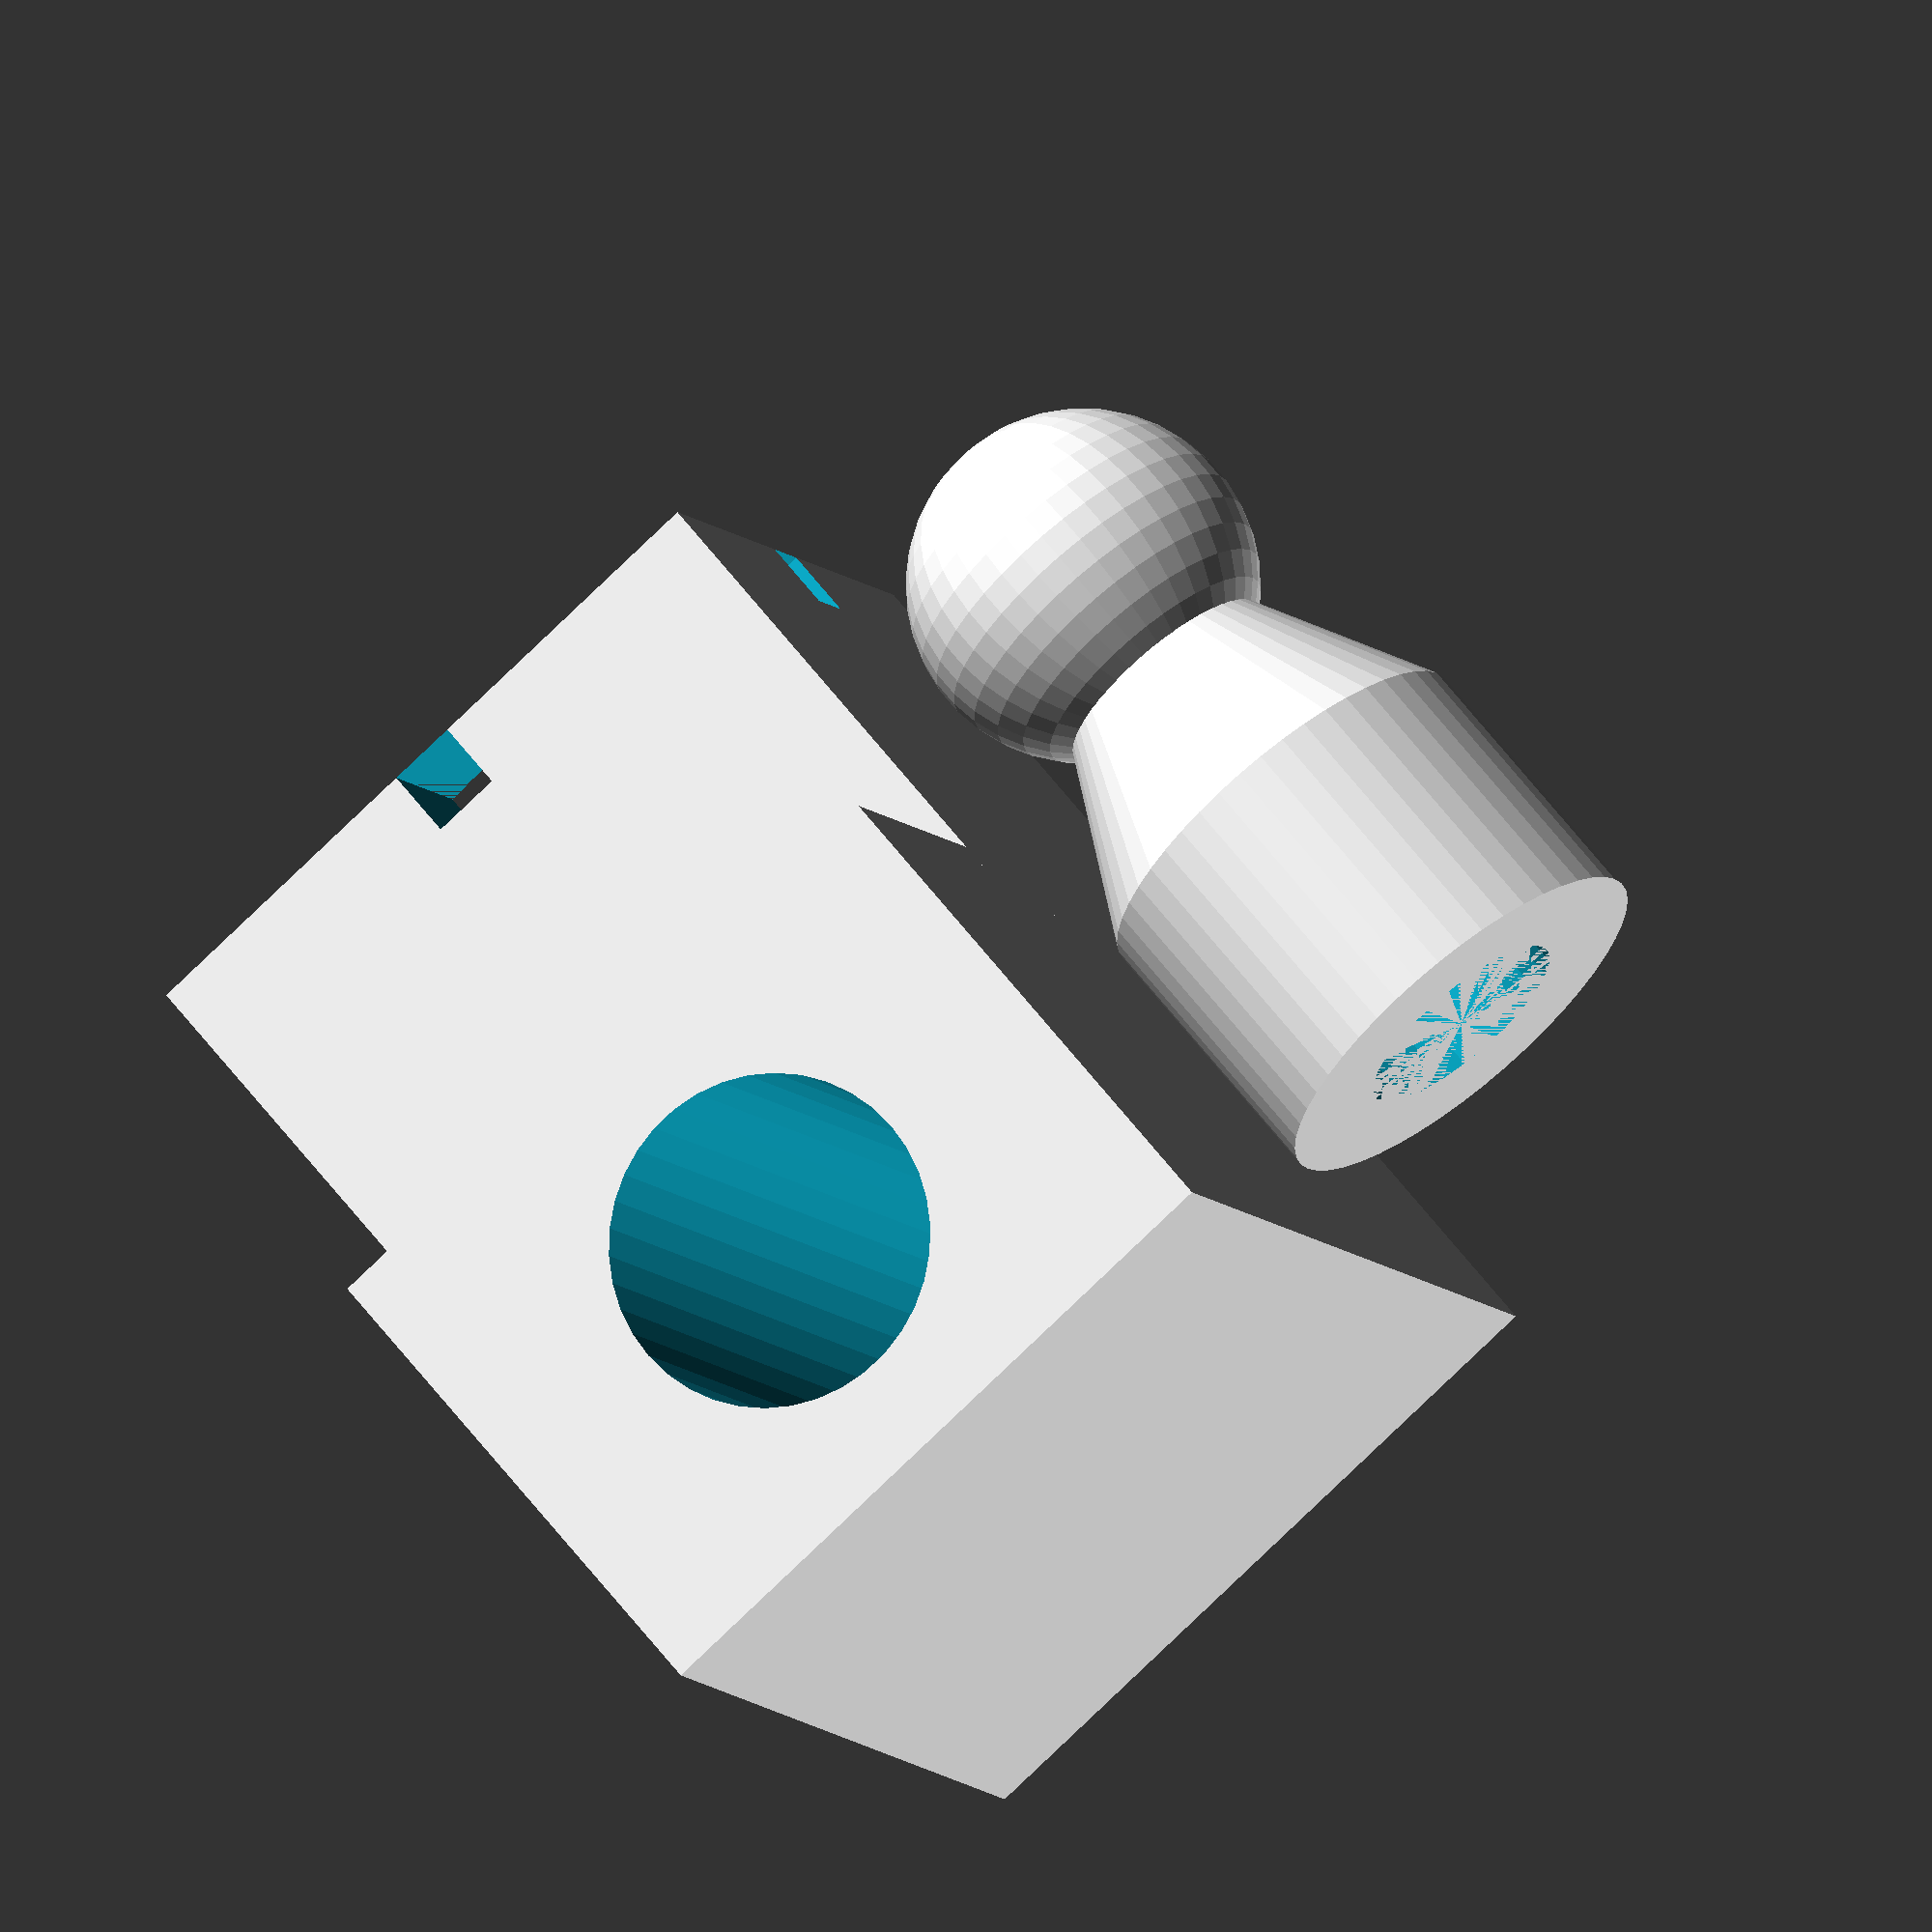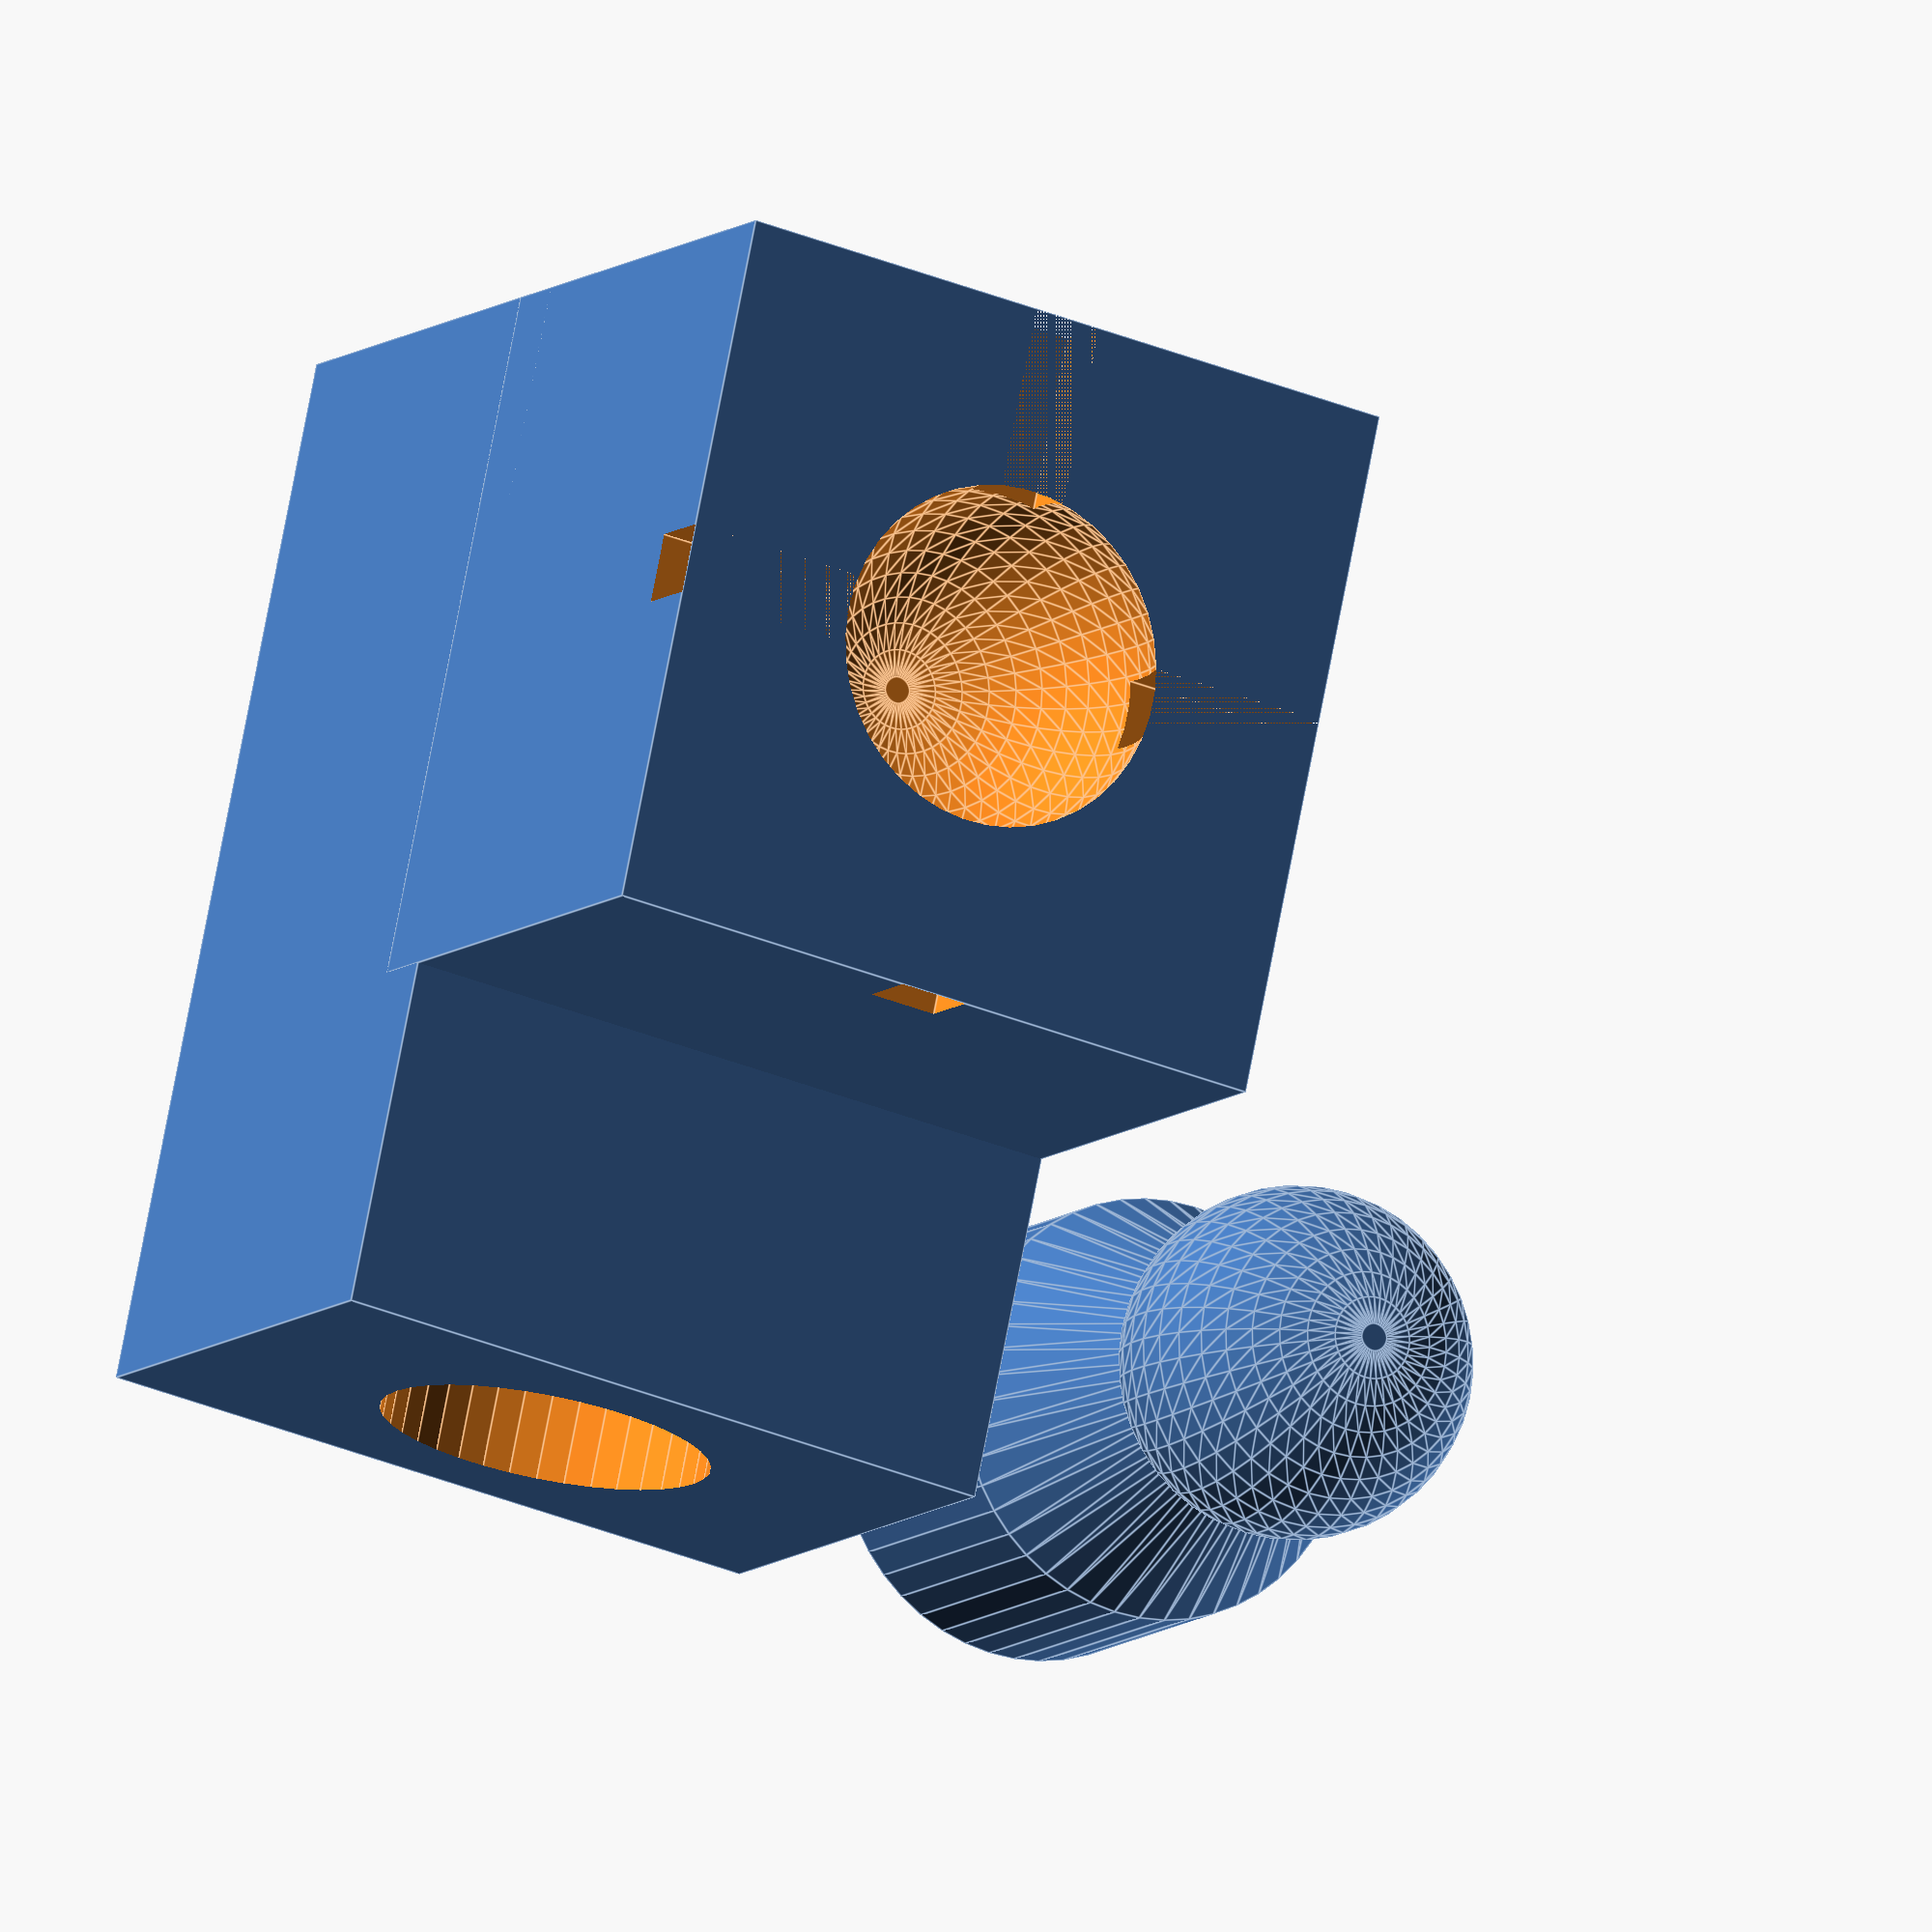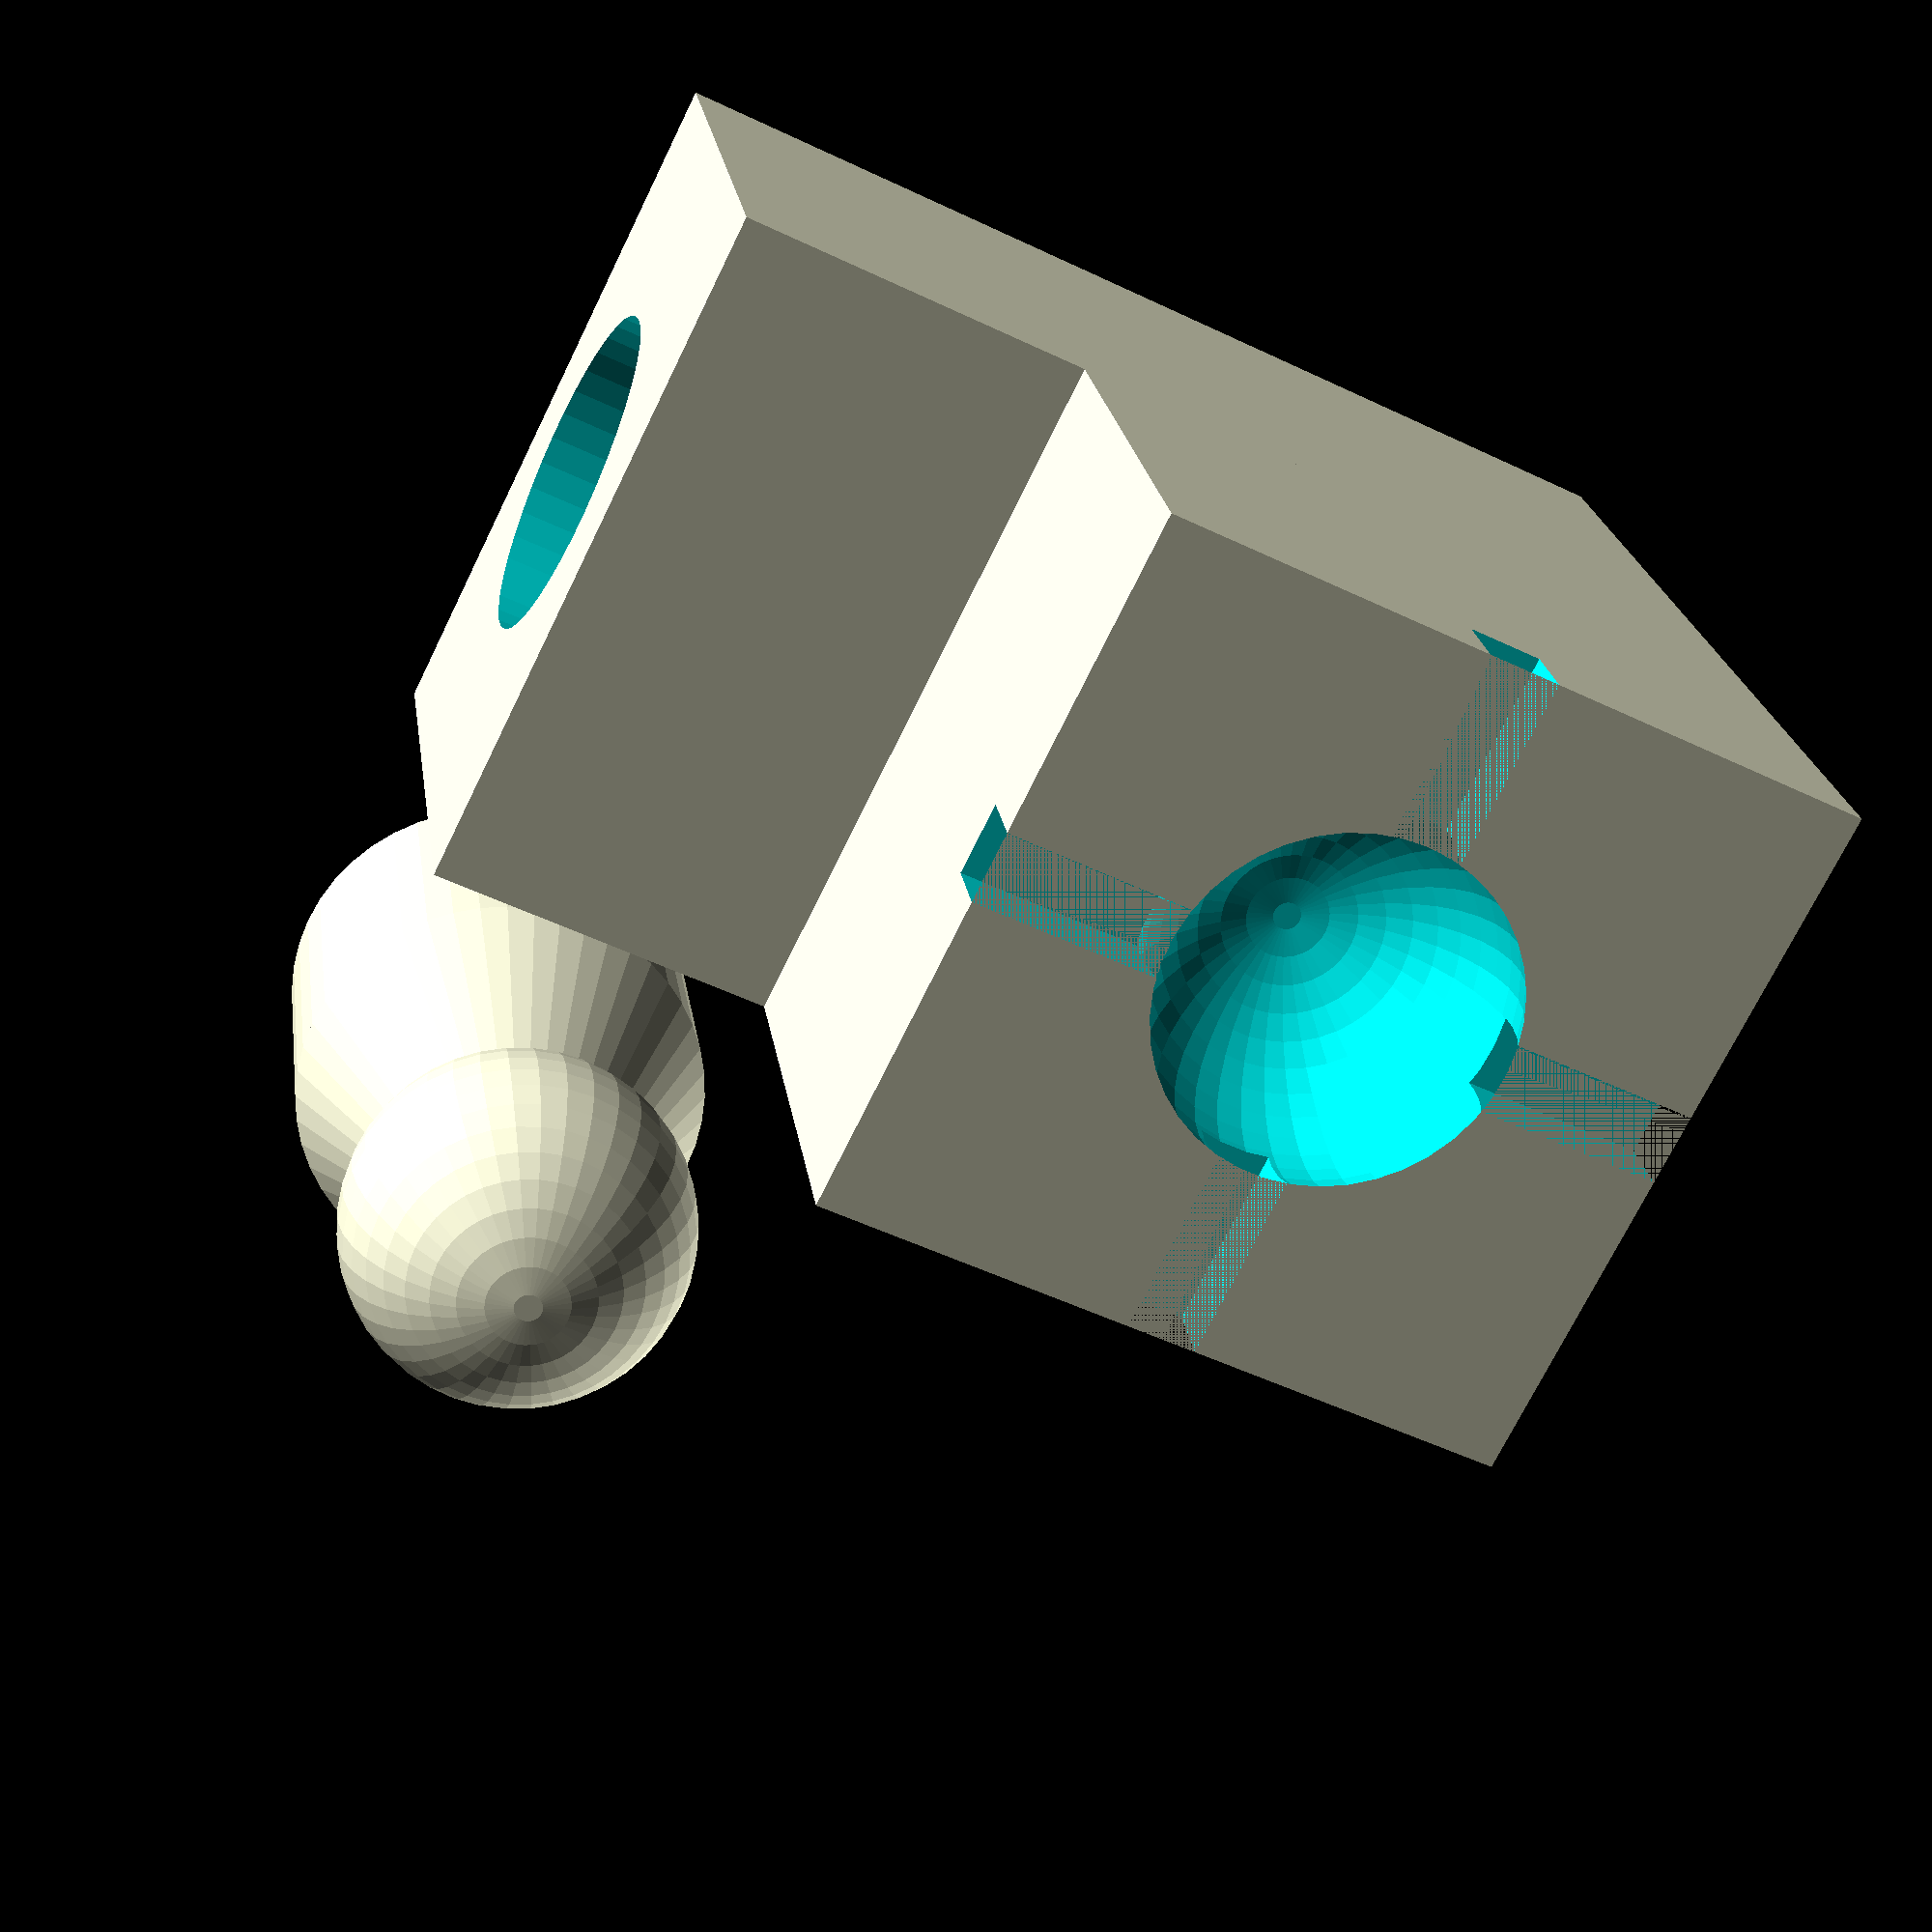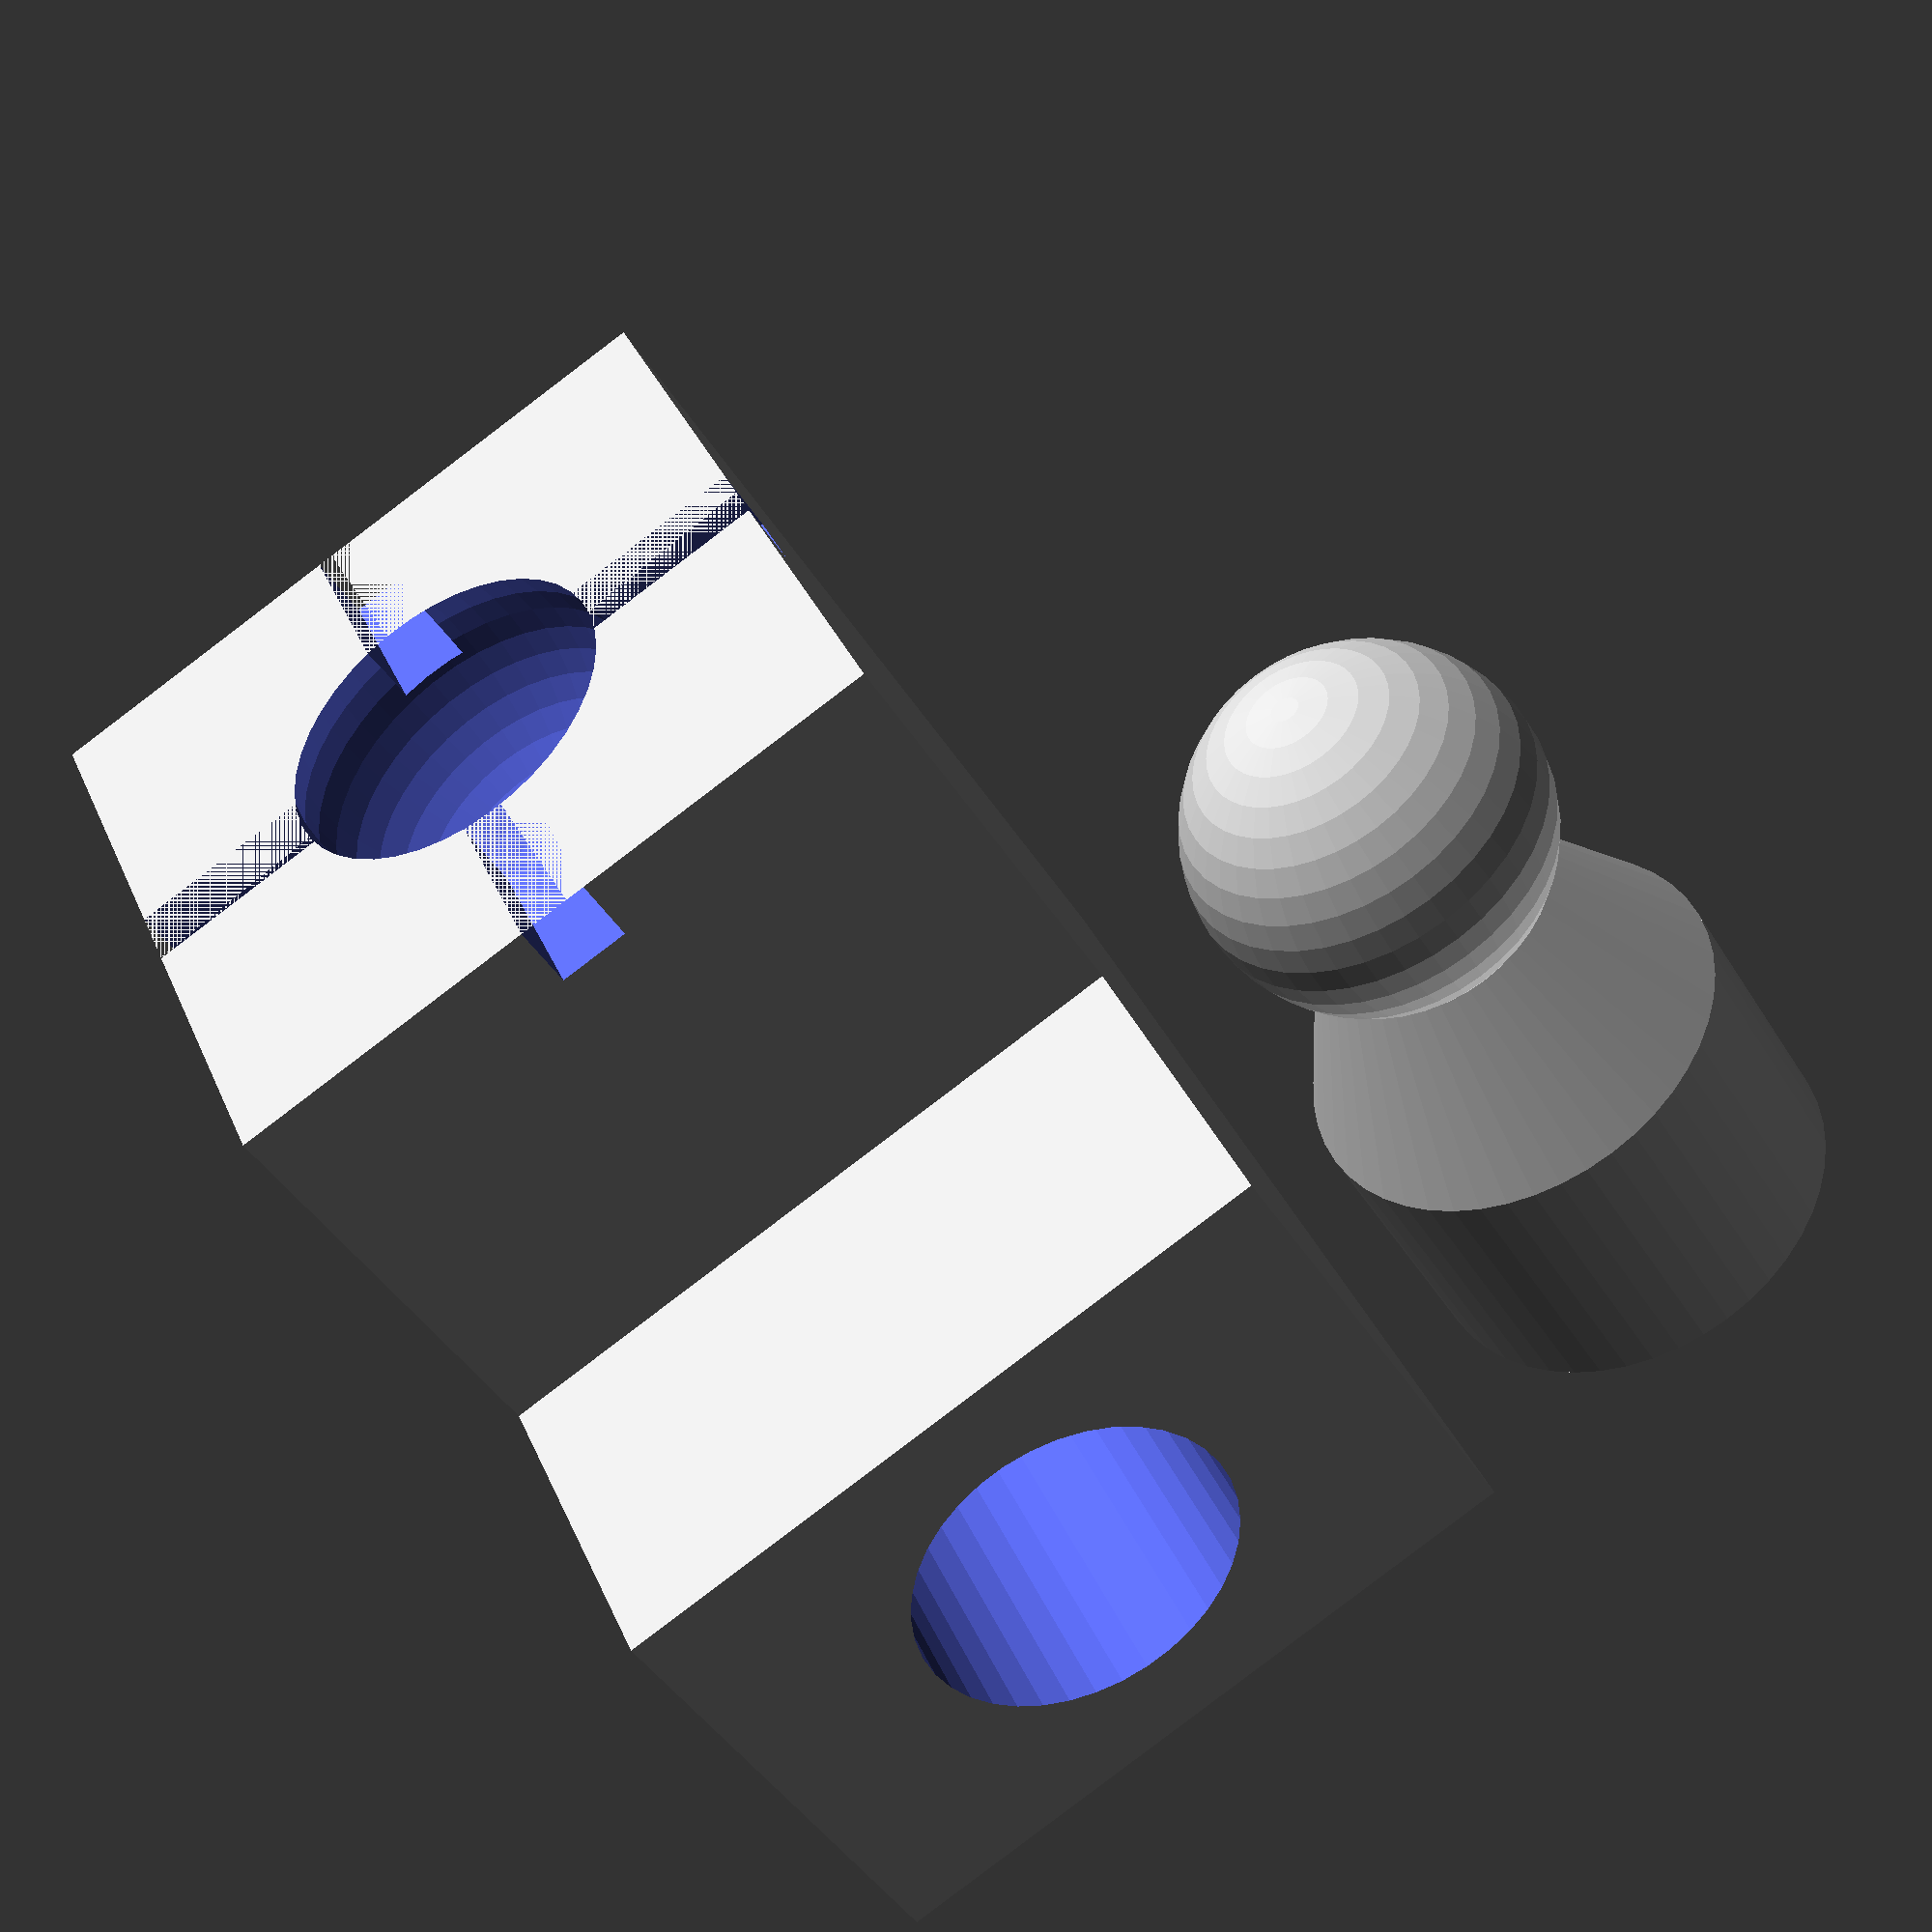
<openscad>
// Ball joint in SCAD by Erik de Bruijn
// Based on a design by Makerblock ( http://makerblock.com/2010/03/blender-help/ )
size=5; // size of the ball joint
joint_spacing =0.1; // some space between them?
joint_thickness = 2; // thickness of the arms
joint_arms = 4; // how many arms do you want?
arm_width = 10; // actually: how much is removed from the arms Larger values will remove more

//render settings
$fs=0.8; // def 1, 0.2 is high res
$fa=4;//def 12, 3 is very nice

print();

module print()
{
	translate([8,6,size+12]) ball();
	translate([0,0,15]) rotate([0,180,0]) joint();	
}

module ball()
{
	sphere(r=size);
	translate([0,0,-size-4]) cylinder(r1=6,r2=3,h=6);

	difference()
	{
		translate([0,0,-size-12]) cylinder(r=6,h=8);
		translate([0,0,-size-12]) cylinder(r=3.2,h=8);
	}
}

module joint()
{
	difference()
	{
		cube([20.0,30.0,15.0]);
		translate([10,-1,7.5]) rotate([-90,0,0]) cylinder(r=4.75,h=40.0);
	}
	difference()
	{
		translate([0,10,-13]) cube([20.0,20.0,15.0]);
		translate([10,20,-11.5]) sphere(r=size+joint_spacing);
		translate([9,-1,-13]) cube([2,40,2]);
		translate([21,19,-13]) rotate([0,0,90]) cube([2,40,2]);
	}

}
</openscad>
<views>
elev=291.8 azim=202.9 roll=141.3 proj=o view=solid
elev=9.3 azim=12.1 roll=333.8 proj=o view=edges
elev=337.4 azim=116.3 roll=352.0 proj=p view=solid
elev=42.7 azim=335.7 roll=29.0 proj=p view=wireframe
</views>
